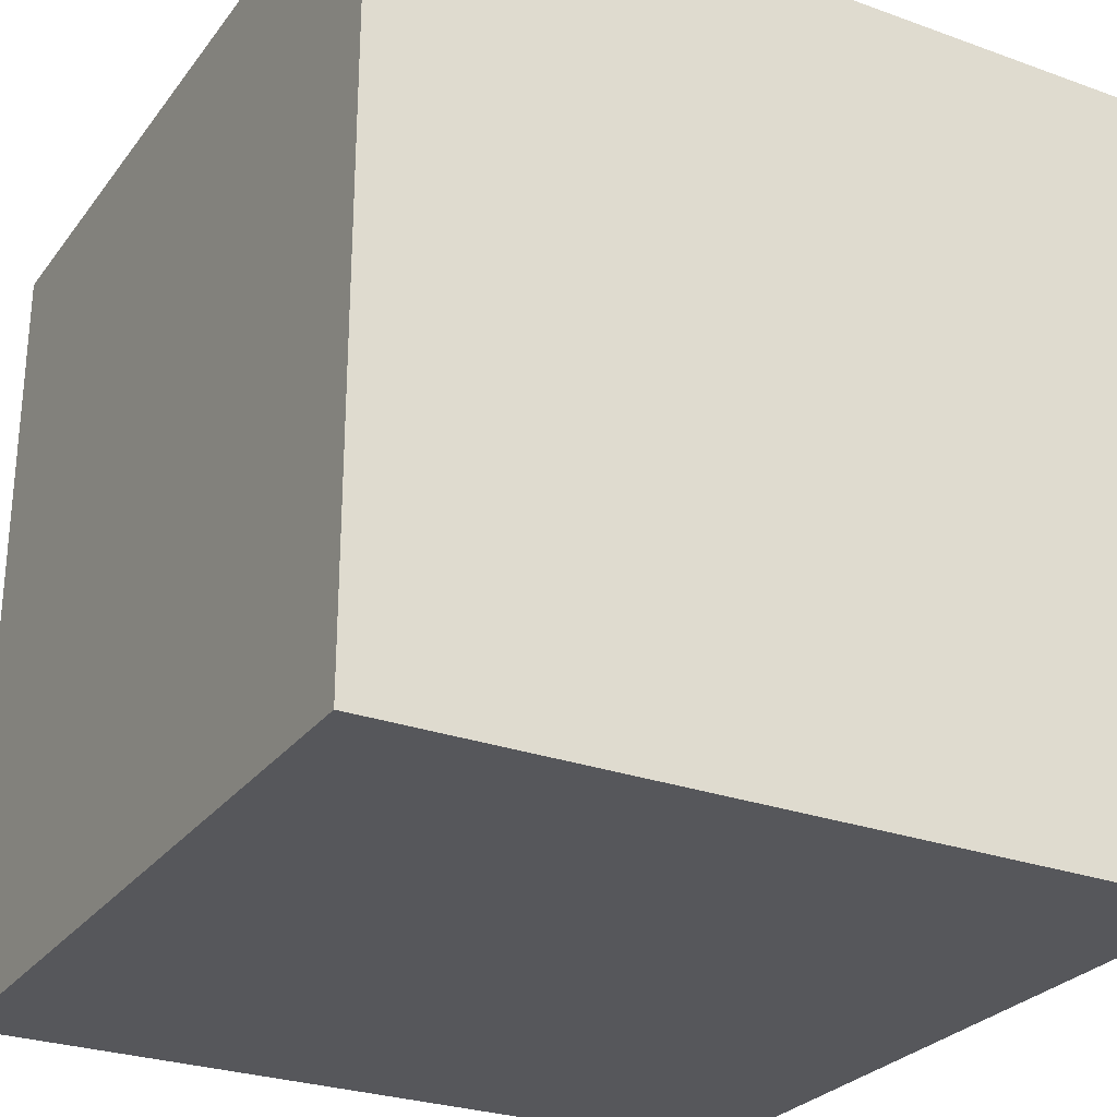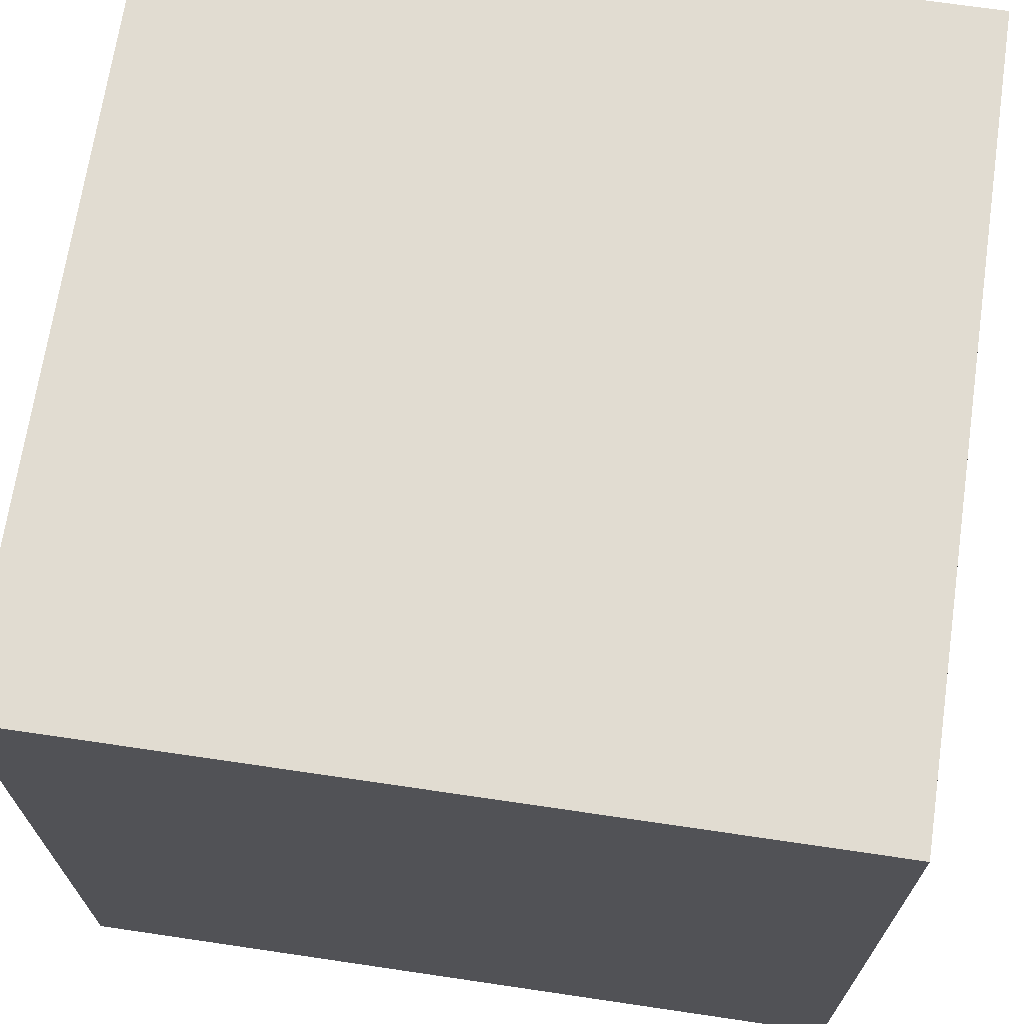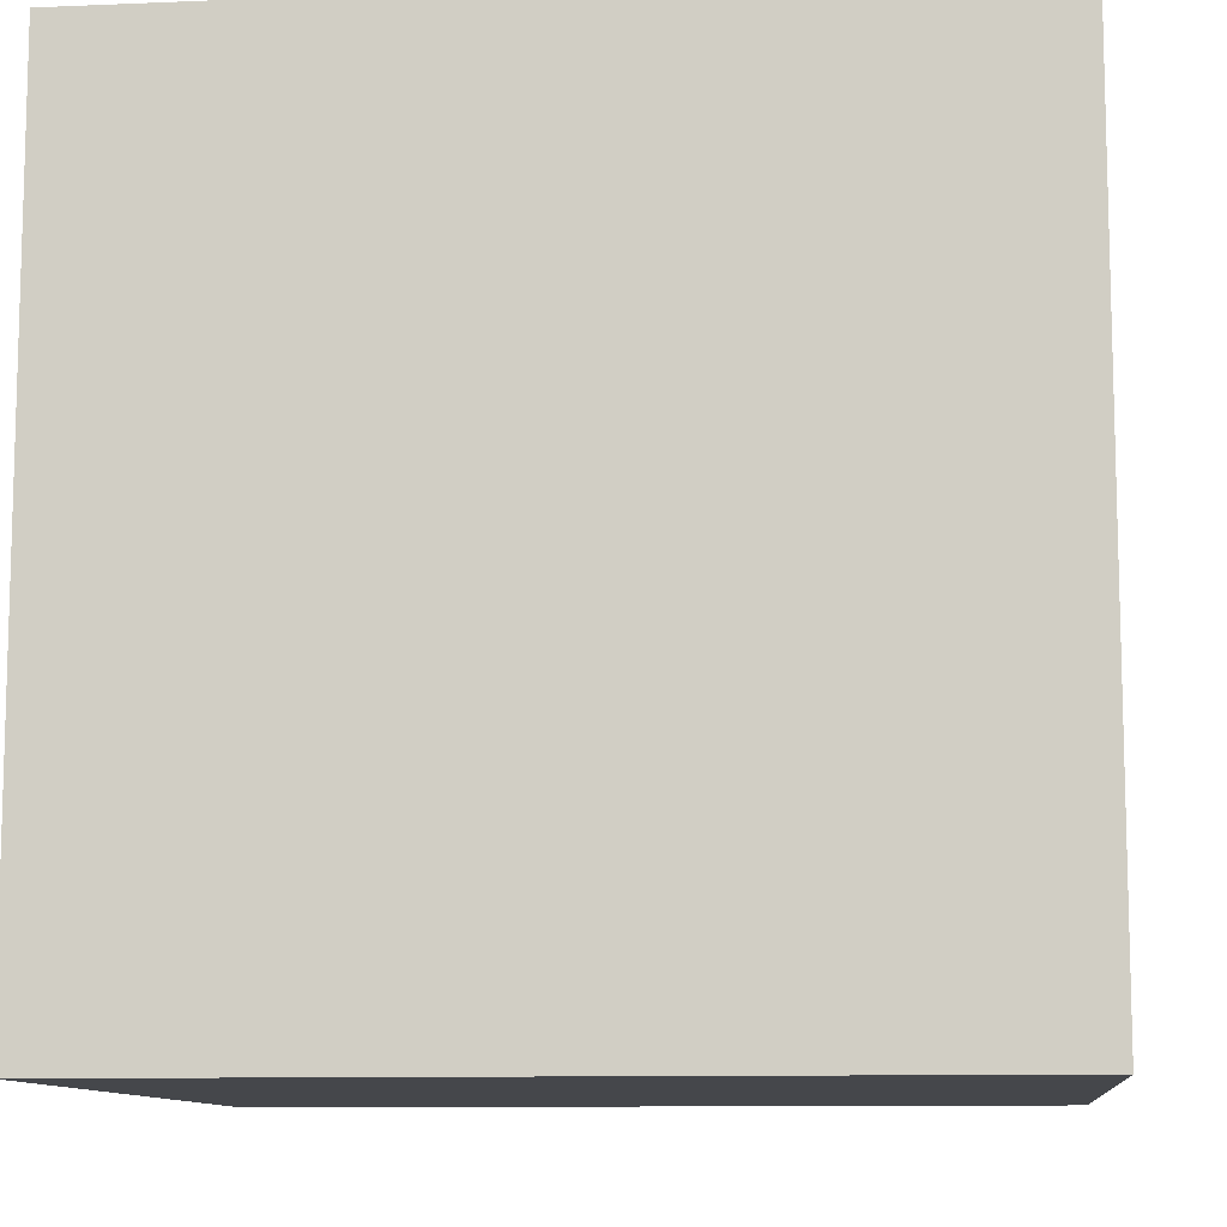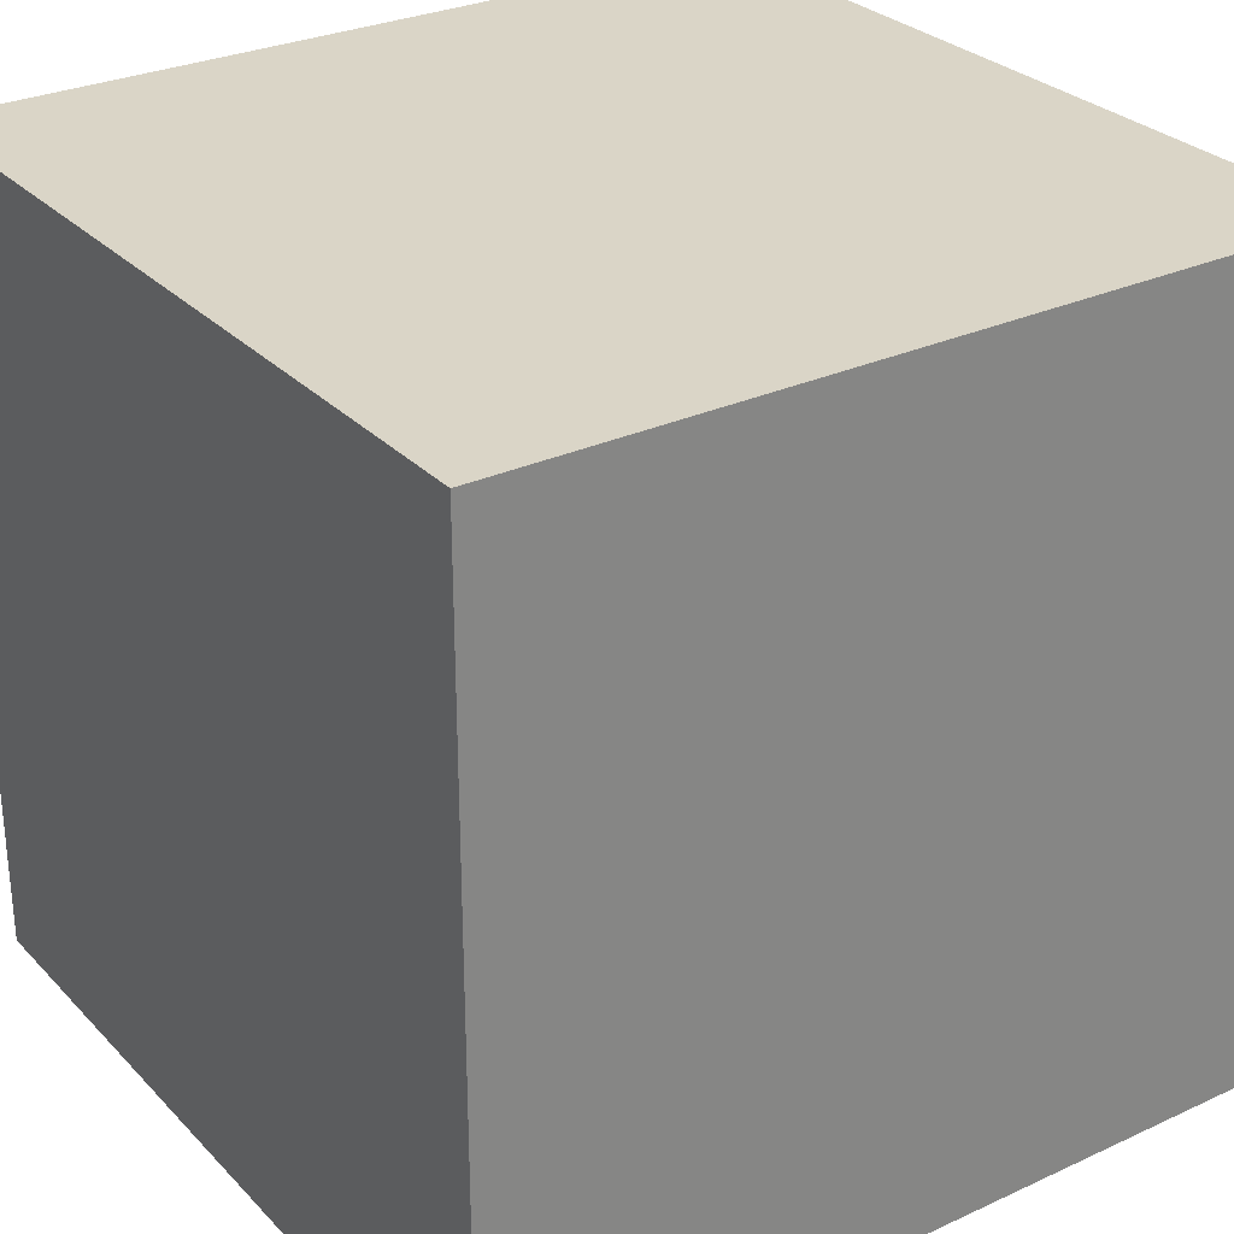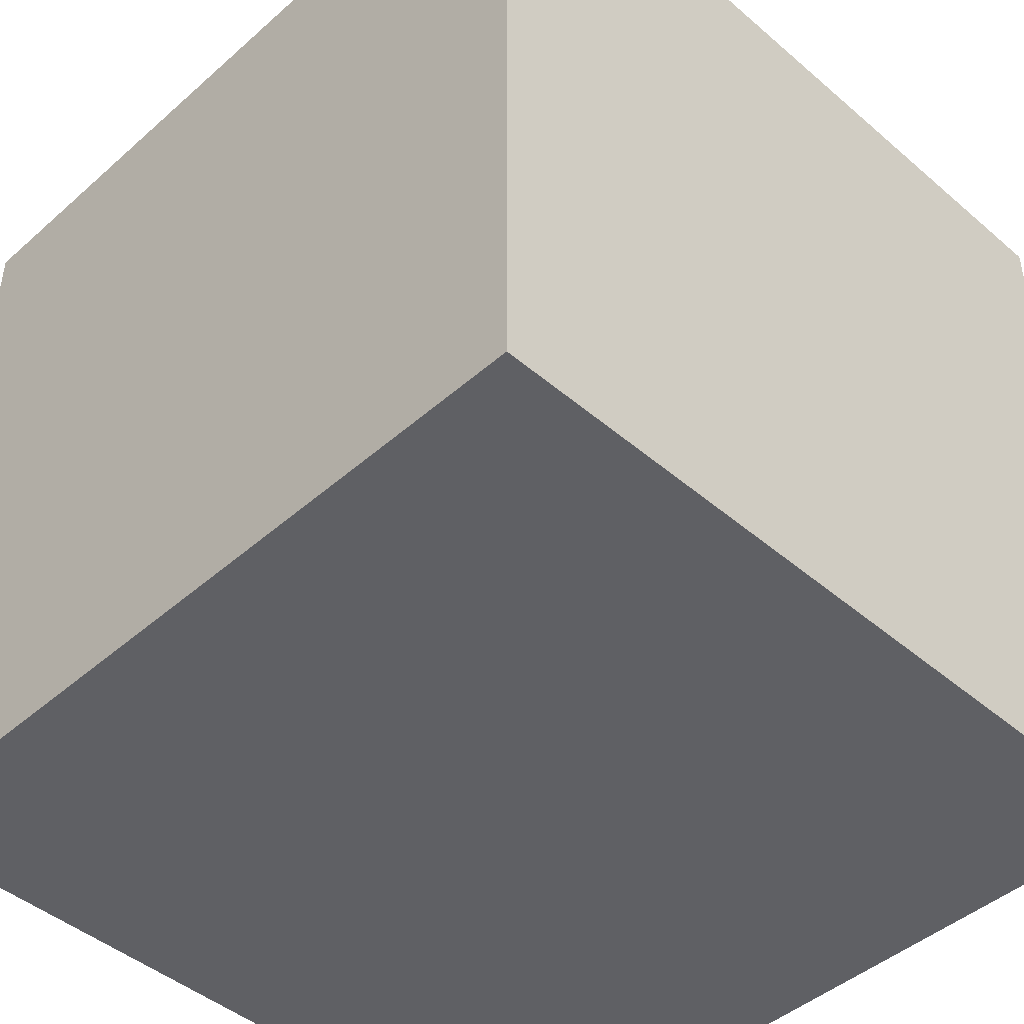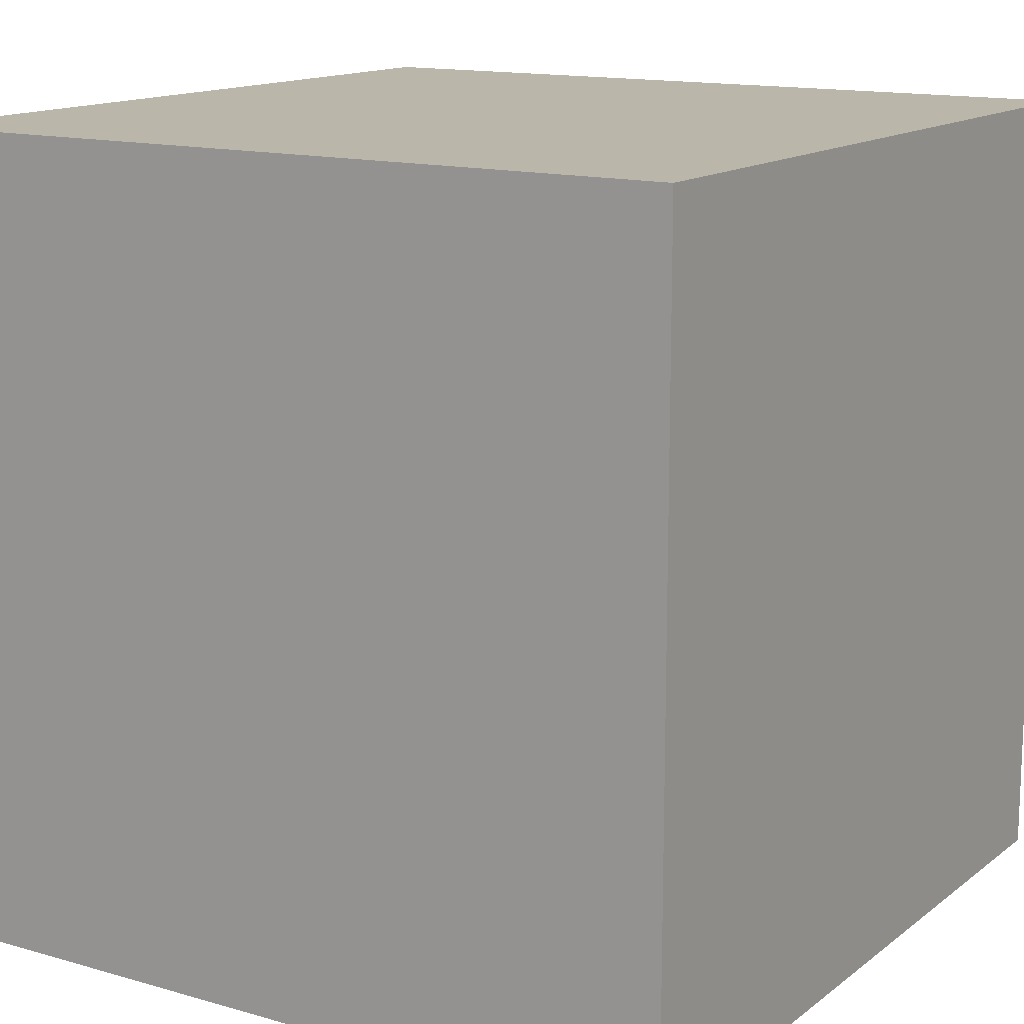
<metadata>
{"format":"obj","ext":"obj","renderer":"f3d","projection":"perspective","resolution":1024,"background":"white","views":[{"elev":-27.4,"azim":-29.0,"up":"+Y"},{"elev":69.2,"azim":-81.6,"up":"+Y"},{"elev":-10.3,"azim":6.1,"up":"+Z"},{"elev":29.0,"azim":-34.4,"up":"+Y"},{"elev":-45.3,"azim":135.4,"up":"+Y"},{"elev":14.1,"azim":-57.7,"up":"+Z"}]}
</metadata>
<code>
v -1.041 2.081 1.041
v -1.041 -0 -1.041
v -1.041 -0 1.041
v -1.041 2.081 -1.041
v 1.041 2.081 1.041
v -1.041 -0 1.041
v 1.041 -0 1.041
v -1.041 2.081 1.041
v 1.041 2.081 -1.041
v -1.041 2.081 1.041
v 1.041 2.081 1.041
v 1.041 -0 -1.041
v -1.041 2.081 -1.041
v 1.041 2.081 -1.041
v -1.041 -0 -1.041
v 1.041 -0 1.041
v 1.041 -0 -1.041
v -1.041 -0 1.041
v 1.041 2.081 1.041
v 1.041 -0 1.041
g default
f 1 2 3
f 2 1 4
f 5 6 7
f 6 5 8
f 9 10 11
f 10 9 4
f 12 13 14
f 13 12 15
f 16 2 17
f 2 16 18
f 17 19 20
f 19 17 9

</code>
